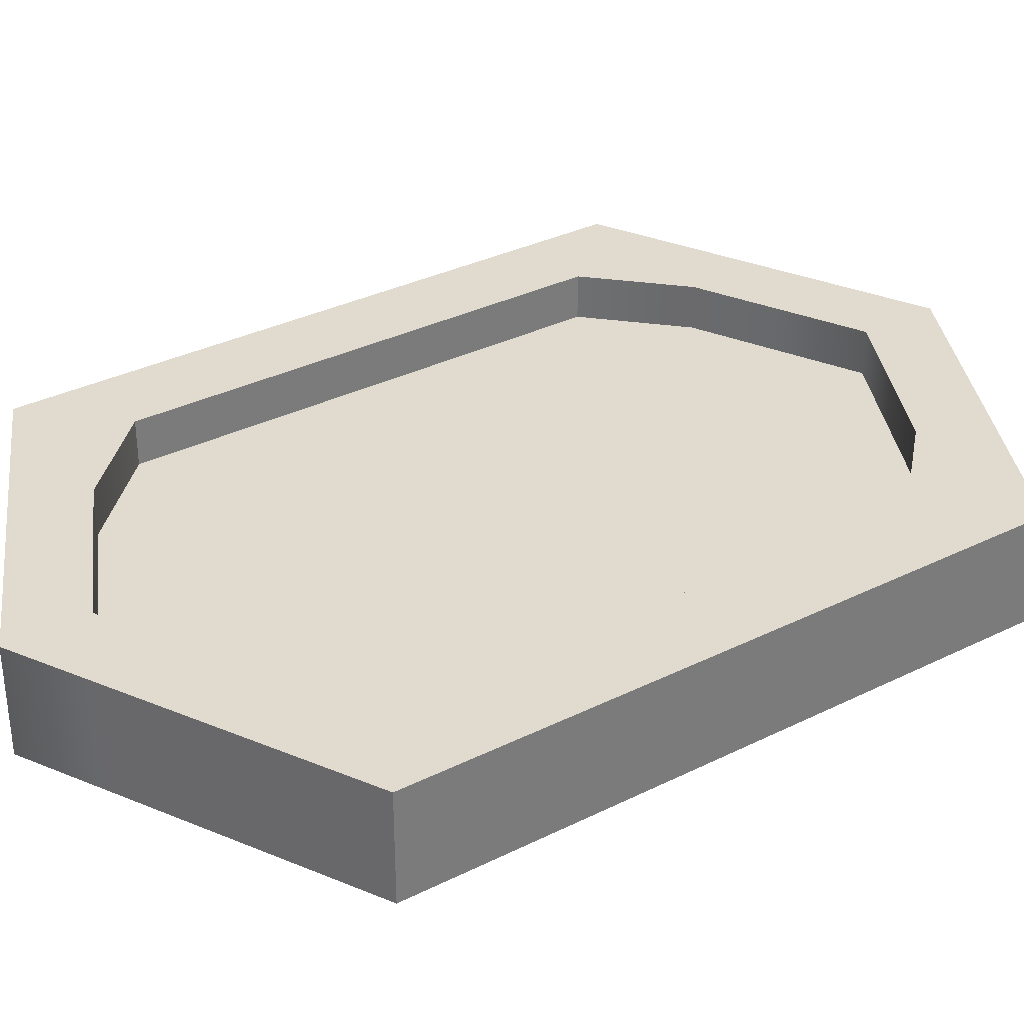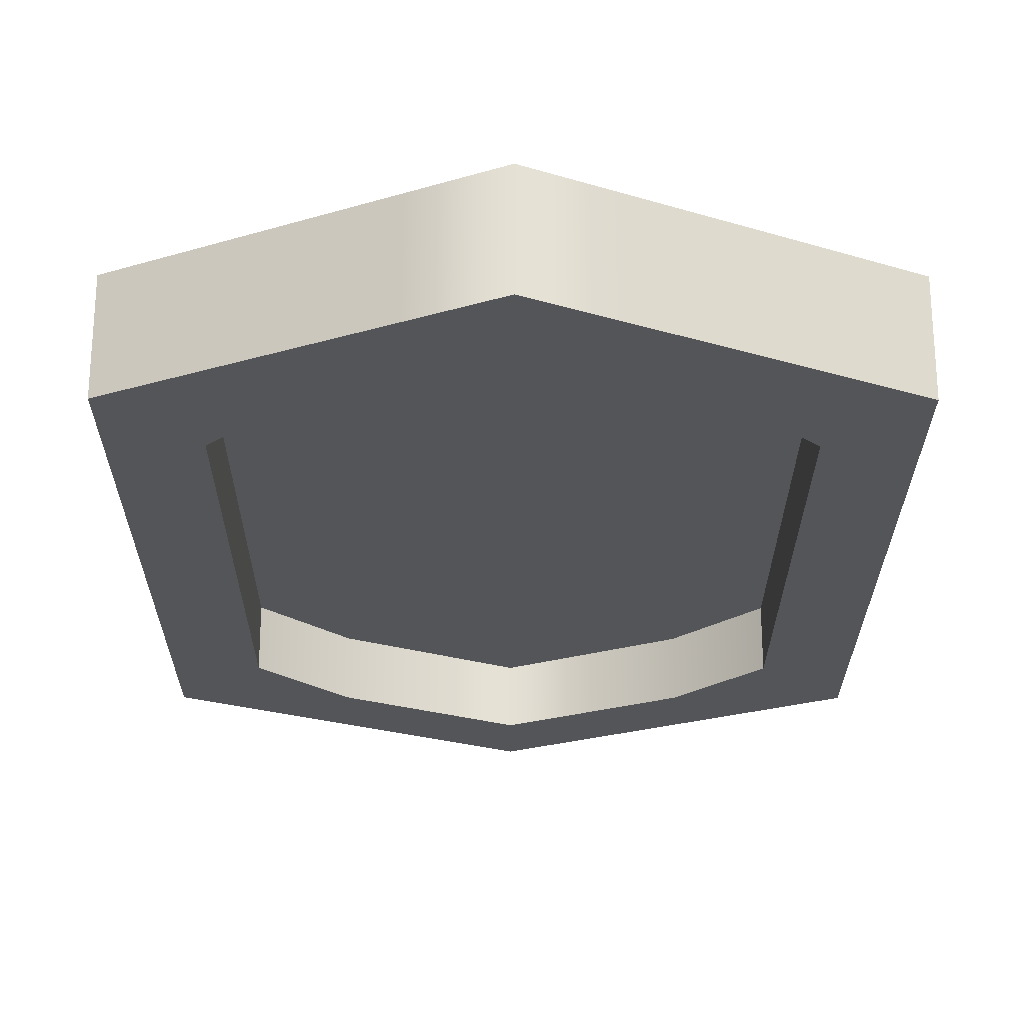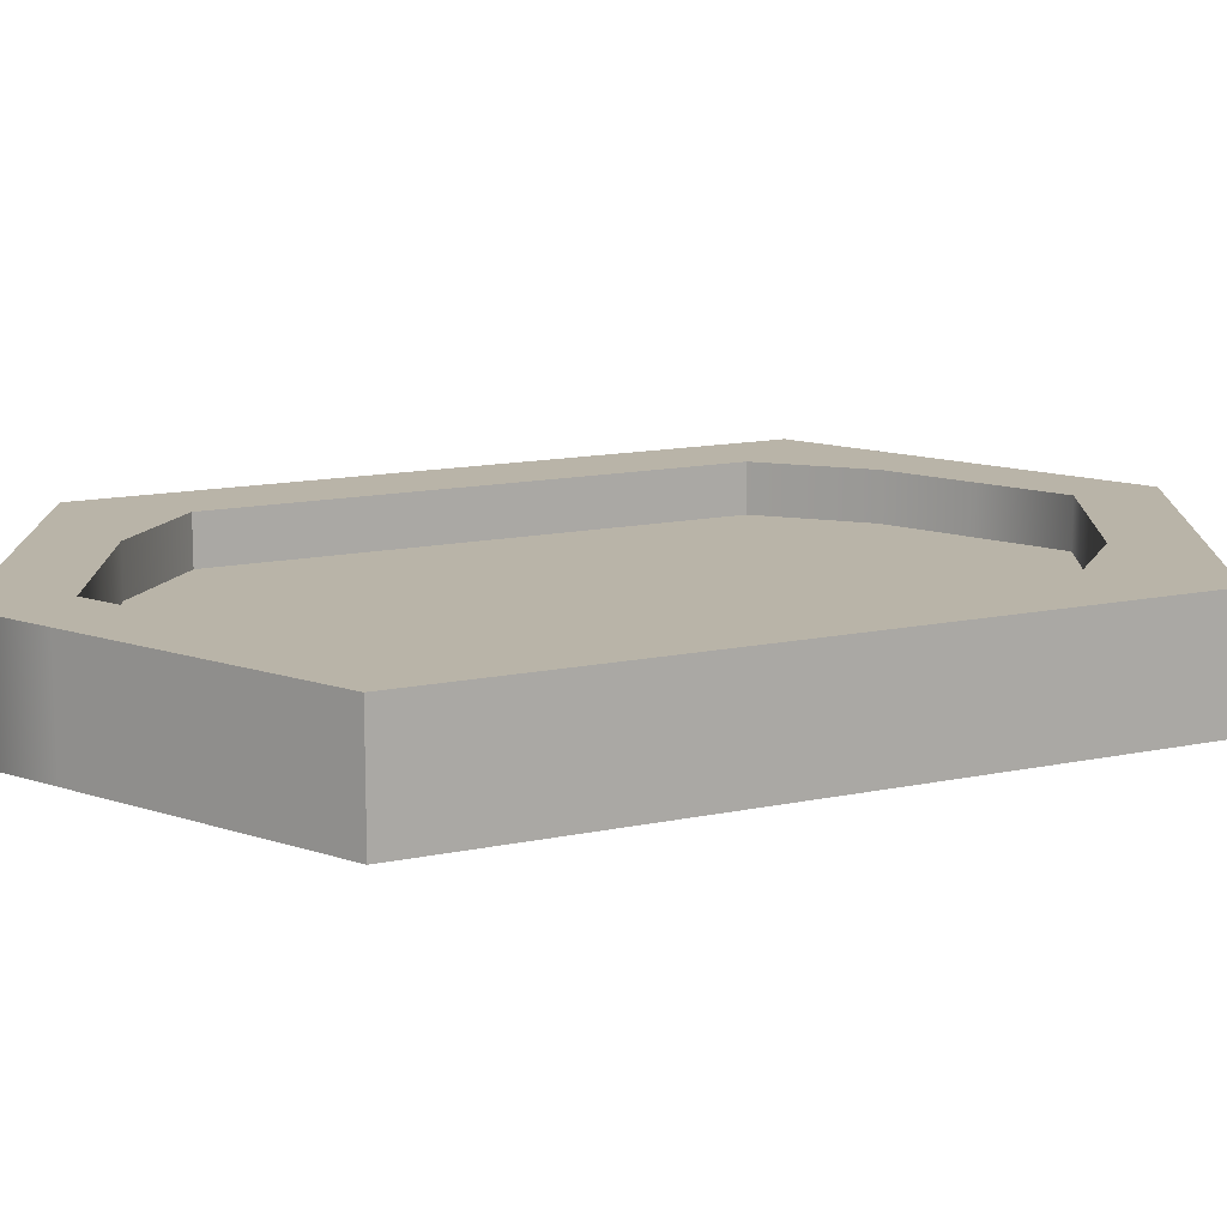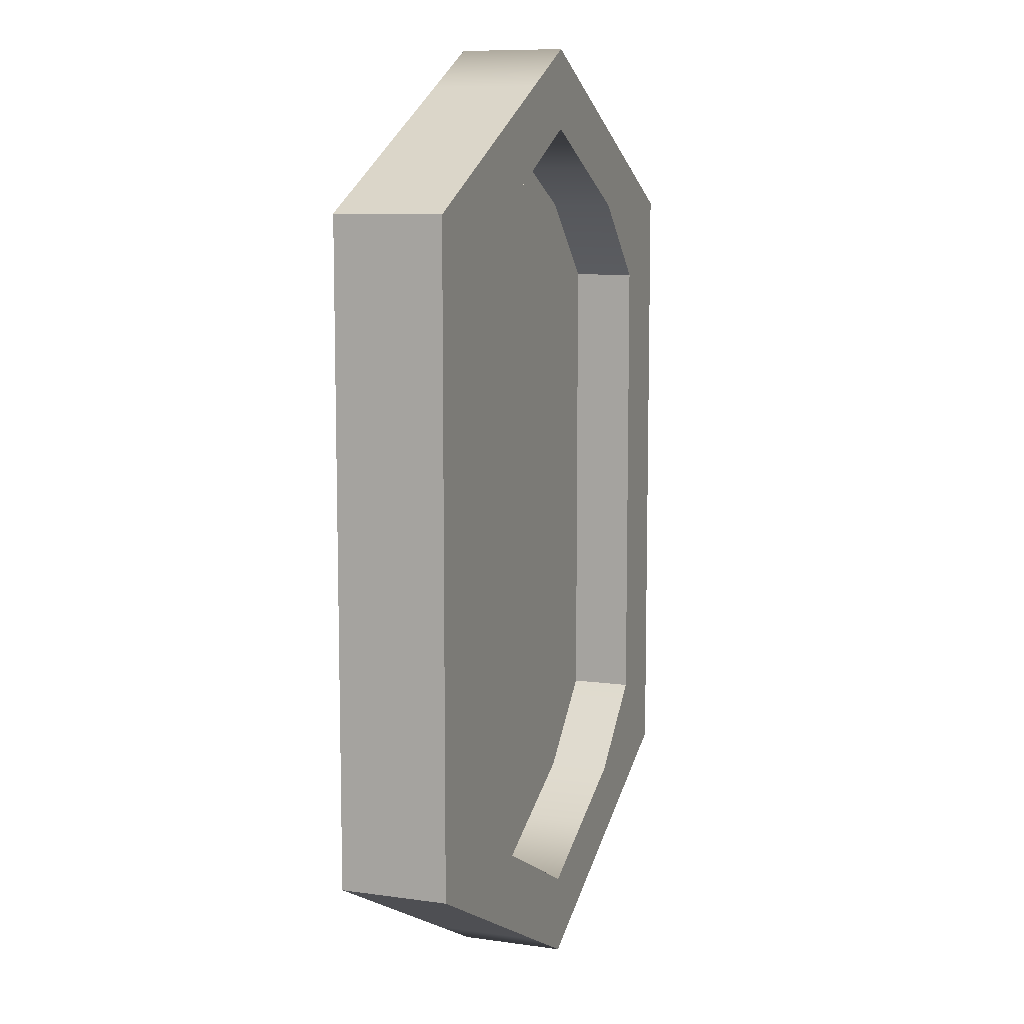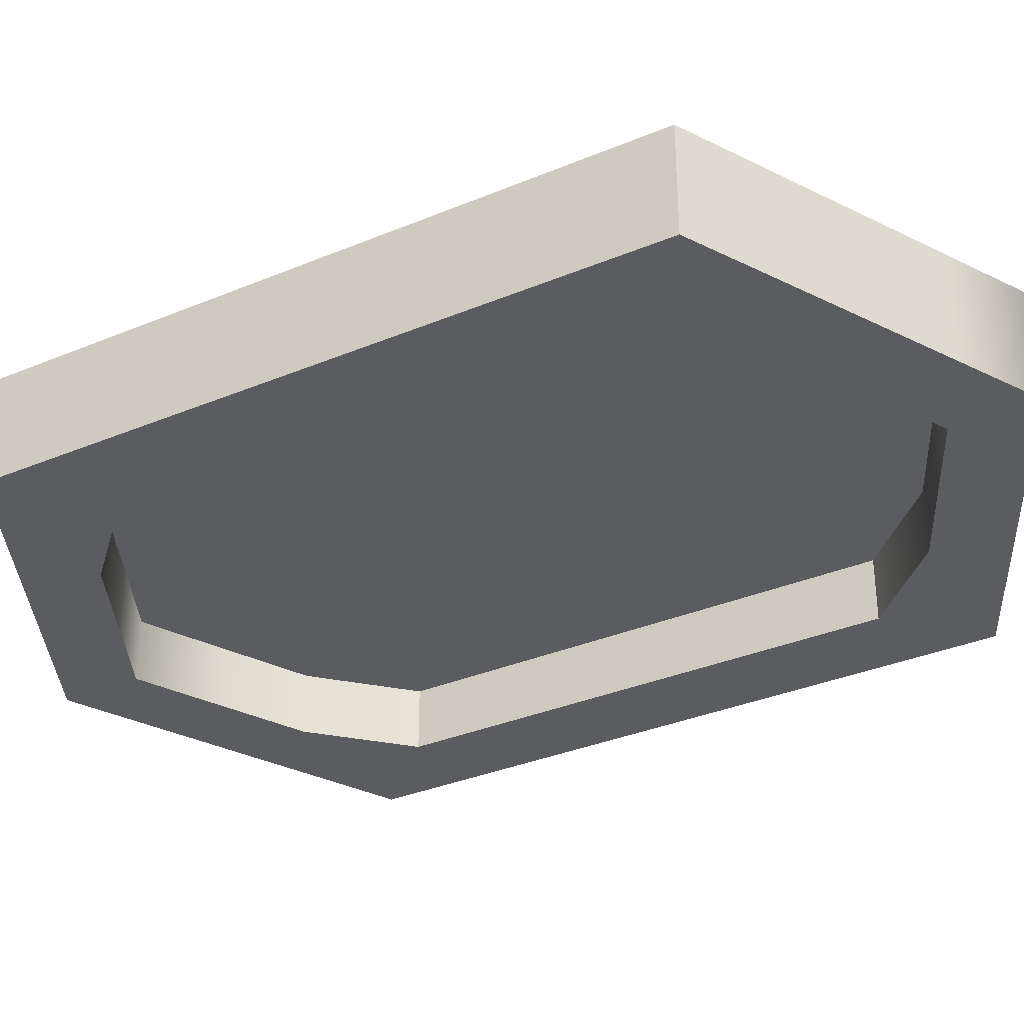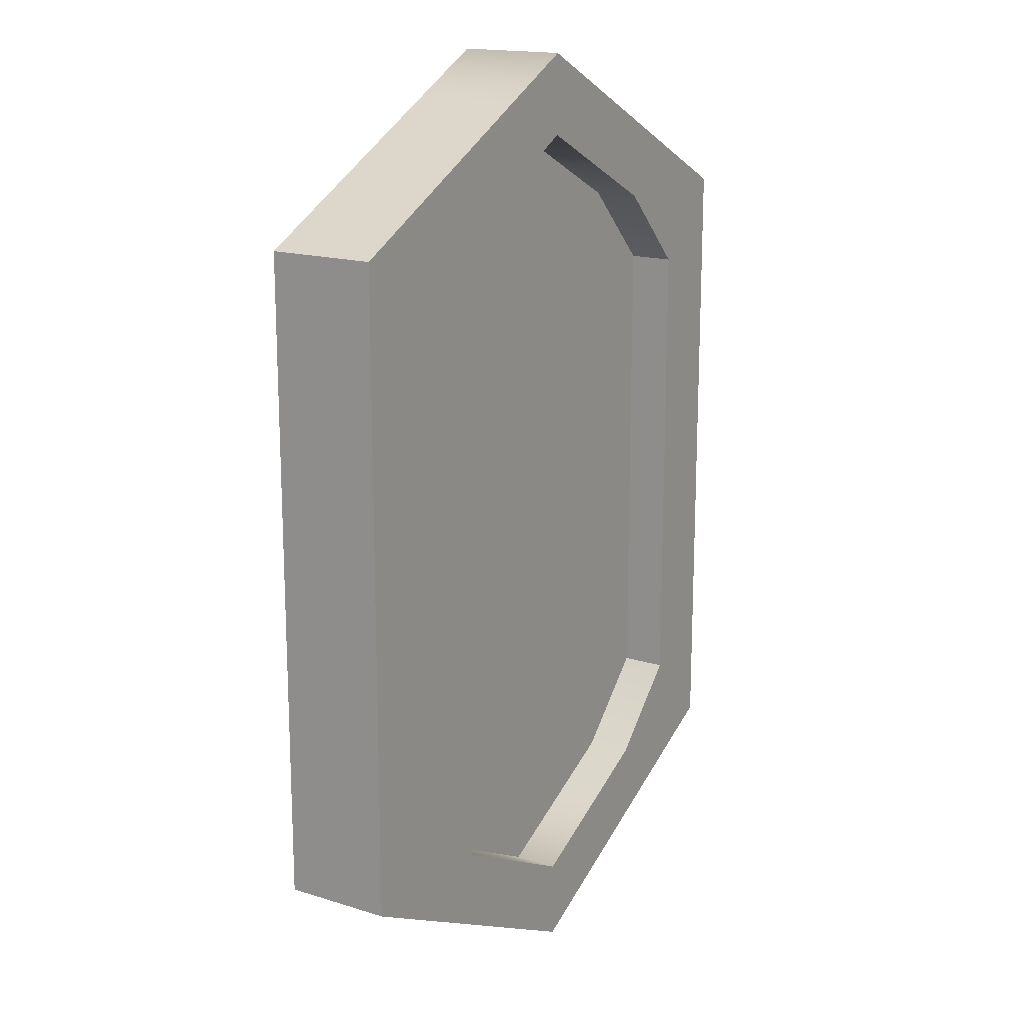
<metadata>
{"format":"obj","ext":"obj","renderer":"f3d","projection":"perspective","resolution":1024,"background":"white","views":[{"elev":33.6,"azim":-124.1,"up":"+Z"},{"elev":-24.6,"azim":-0.2,"up":"+Z"},{"elev":13.3,"azim":-116.0,"up":"+Z"},{"elev":9.3,"azim":110.5,"up":"+Y"},{"elev":-34.1,"azim":119.5,"up":"+Z"},{"elev":16.7,"azim":-57.6,"up":"+Y"}]}
</metadata>
<code>
g default
v -0.3 0.5123 -0.0547
v -0.225 0.4748 -0.0547
v -0.15 0.4373 -0.0547
v -0.075 0.3998 -0.0547
v 0 0.3623 -0.0547
v 0.075 0.3998 -0.0547
v 0.15 0.4373 -0.0547
v 0.225 0.4748 -0.0547
v 0.3 0.5123 -0.0547
v -0.3 0.5123 0.0453
v -0.225 0.4748 0.0453
v -0.15 0.4373 0.0453
v -0.075 0.3998 0.0453
v 0 0.3623 0.0453
v 0.075 0.3998 0.0453
v 0.15 0.4373 0.0453
v 0.225 0.4748 0.0453
v 0.3 0.5123 0.0453
v -0.3 0.5873 0.0453
v -0.225 0.5873 0.0453
v -0.15 0.5123 0.0453
v -0.075 0.4748 0.0453
v 0 0.4373 0.0453
v 0.075 0.4748 0.0453
v 0.15 0.5123 0.0453
v 0.225 0.5873 0.0453
v 0.3 0.5873 0.0453
v -0.3 0.6623 0.0453
v -0.225 0.6623 0.0453
v 0.225 0.6623 0.0453
v 0.3 0.6623 0.0453
v -0.3 0.7373 0.0453
v -0.225 0.7373 0.0453
v 0.225 0.7373 0.0453
v 0.3 0.7373 0.0453
v -0.3 0.8123 0.0453
v -0.225 0.8123 0.0453
v 0.225 0.8123 0.0453
v 0.3 0.8123 0.0453
v -0.3 0.8873 0.0453
v -0.225 0.8873 0.0453
v 0.225 0.8873 0.0453
v 0.3 0.8873 0.0453
v -0.3 0.9623 0.0453
v -0.225 0.9623 0.0453
v 0.225 0.9623 0.0453
v 0.3 0.9623 0.0453
v -0.3 1.037 0.0453
v -0.225 1.037 0.0453
v -0.15 1.112 0.0453
v -0.075 1.15 0.0453
v 0 1.187 0.0453
v 0.075 1.15 0.0453
v 0.15 1.112 0.0453
v 0.225 1.037 0.0453
v 0.3 1.037 0.0453
v -0.3 1.112 0.0453
v -0.225 1.15 0.0453
v -0.15 1.187 0.0453
v -0.075 1.225 0.0453
v 0 1.262 0.0453
v 0.075 1.225 0.0453
v 0.15 1.187 0.0453
v 0.225 1.15 0.0453
v 0.3 1.112 0.0453
v -0.3 1.112 -0.0547
v -0.225 1.15 -0.0547
v -0.15 1.187 -0.0547
v -0.075 1.225 -0.0547
v 0 1.262 -0.0547
v 0.075 1.225 -0.0547
v 0.15 1.187 -0.0547
v 0.225 1.15 -0.0547
v 0.3 1.112 -0.0547
v -0.3 1.037 -0.0547
v -0.225 1.037 -0.0547
v -0.15 1.112 -0.0547
v -0.075 1.15 -0.0547
v 0 1.187 -0.0547
v 0.075 1.15 -0.0547
v 0.15 1.112 -0.0547
v 0.225 1.037 -0.0547
v 0.3 1.037 -0.0547
v -0.3 0.9623 -0.0547
v -0.225 0.9623 -0.0547
v 0.225 0.9623 -0.0547
v 0.3 0.9623 -0.0547
v -0.3 0.8873 -0.0547
v -0.225 0.8873 -0.0547
v 0.225 0.8873 -0.0547
v 0.3 0.8873 -0.0547
v -0.3 0.8123 -0.0547
v -0.225 0.8123 -0.0547
v 0.225 0.8123 -0.0547
v 0.3 0.8123 -0.0547
v -0.3 0.7373 -0.0547
v -0.225 0.7373 -0.0547
v 0.225 0.7373 -0.0547
v 0.3 0.7373 -0.0547
v -0.3 0.6623 -0.0547
v -0.225 0.6623 -0.0547
v 0.225 0.6623 -0.0547
v 0.3 0.6623 -0.0547
v -0.3 0.5873 -0.0547
v -0.225 0.5873 -0.0547
v -0.15 0.5123 -0.0547
v -0.075 0.4748 -0.0547
v 0 0.4373 -0.0547
v 0.075 0.4748 -0.0547
v 0.15 0.5123 -0.0547
v 0.225 0.5873 -0.0547
v 0.3 0.5873 -0.0547
v -0.225 0.5873 -0.0547
v -0.15 0.5123 -0.0547
v -0.225 0.6623 -0.0547
v -0.075 0.4748 -0.0547
v 0 0.4373 -0.0547
v 0.075 0.4748 -0.0547
v 0.15 0.5123 -0.0547
v 0.225 0.5873 -0.0547
v 0.225 0.6623 -0.0547
v -0.225 0.7373 -0.0547
v 0.225 0.7373 -0.0547
v -0.225 0.8123 -0.0547
v 0.225 0.8123 -0.0547
v -0.225 0.8873 -0.0547
v 0.225 0.8873 -0.0547
v -0.225 0.9623 -0.0547
v 0.225 0.9623 -0.0547
v -0.15 1.112 -0.0547
v -0.225 1.037 -0.0547
v -0.075 1.15 -0.0547
v 0 1.187 -0.0547
v 0.075 1.15 -0.0547
v 0.15 1.112 -0.0547
v 0.225 1.037 -0.0547
g pCube2
f 1 2 11 10
f 2 3 12 11
f 3 4 13 12
f 4 5 14 13
f 5 6 15 14
f 6 7 16 15
f 7 8 17 16
f 8 9 18 17
f 10 11 20 19
f 11 12 21 20
f 12 13 22 21
f 13 14 23 22
f 14 15 24 23
f 15 16 25 24
f 16 17 26 25
f 17 18 27 26
f 19 20 29 28
f 26 27 31 30
f 28 29 33 32
f 30 31 35 34
f 32 33 37 36
f 34 35 39 38
f 36 37 41 40
f 38 39 43 42
f 40 41 45 44
f 42 43 47 46
f 44 45 49 48
f 46 47 56 55
f 48 49 58 57
f 49 50 59 58
f 50 51 60 59
f 51 52 61 60
f 52 53 62 61
f 53 54 63 62
f 54 55 64 63
f 55 56 65 64
f 57 58 67 66
f 58 59 68 67
f 59 60 69 68
f 60 61 70 69
f 61 62 71 70
f 62 63 72 71
f 63 64 73 72
f 64 65 74 73
f 66 67 76 75
f 67 68 77 76
f 68 69 78 77
f 69 70 79 78
f 70 71 80 79
f 71 72 81 80
f 72 73 82 81
f 73 74 83 82
f 75 76 85 84
f 82 83 87 86
f 84 85 89 88
f 86 87 91 90
f 88 89 93 92
f 90 91 95 94
f 92 93 97 96
f 94 95 99 98
f 96 97 101 100
f 98 99 103 102
f 100 101 105 104
f 102 103 112 111
f 104 105 2 1
f 105 106 3 2
f 106 107 4 3
f 107 108 5 4
f 108 109 6 5
f 109 110 7 6
f 110 111 8 7
f 111 112 9 8
f 83 74 65 56
f 87 83 56 47
f 91 87 47 43
f 95 91 43 39
f 99 95 39 35
f 103 99 35 31
f 112 103 31 27
f 9 112 27 18
f 66 75 48 57
f 75 84 44 48
f 84 88 40 44
f 88 92 36 40
f 92 96 32 36
f 96 100 28 32
f 100 104 19 28
f 104 1 10 19
f 20 21 114 113
f 29 20 113 115
f 21 22 116 114
f 22 23 117 116
f 23 24 118 117
f 24 25 119 118
f 25 26 120 119
f 26 30 121 120
f 33 29 115 122
f 30 34 123 121
f 37 33 122 124
f 34 38 125 123
f 41 37 124 126
f 38 42 127 125
f 45 41 126 128
f 42 46 129 127
f 50 49 131 130
f 49 45 128 131
f 51 50 130 132
f 52 51 132 133
f 53 52 133 134
f 54 53 134 135
f 46 55 136 129
f 55 54 135 136
g default
v -0.25 0.5575 0.003345
v 0 0.4185 0.003345
v 0.25 0.5575 0.003345
v -0.25 1.058 0.003345
v 0 1.222 0.003345
v 0.25 1.058 0.003345
g pPlane1
f 137 138 141 140
f 138 139 142 141

</code>
